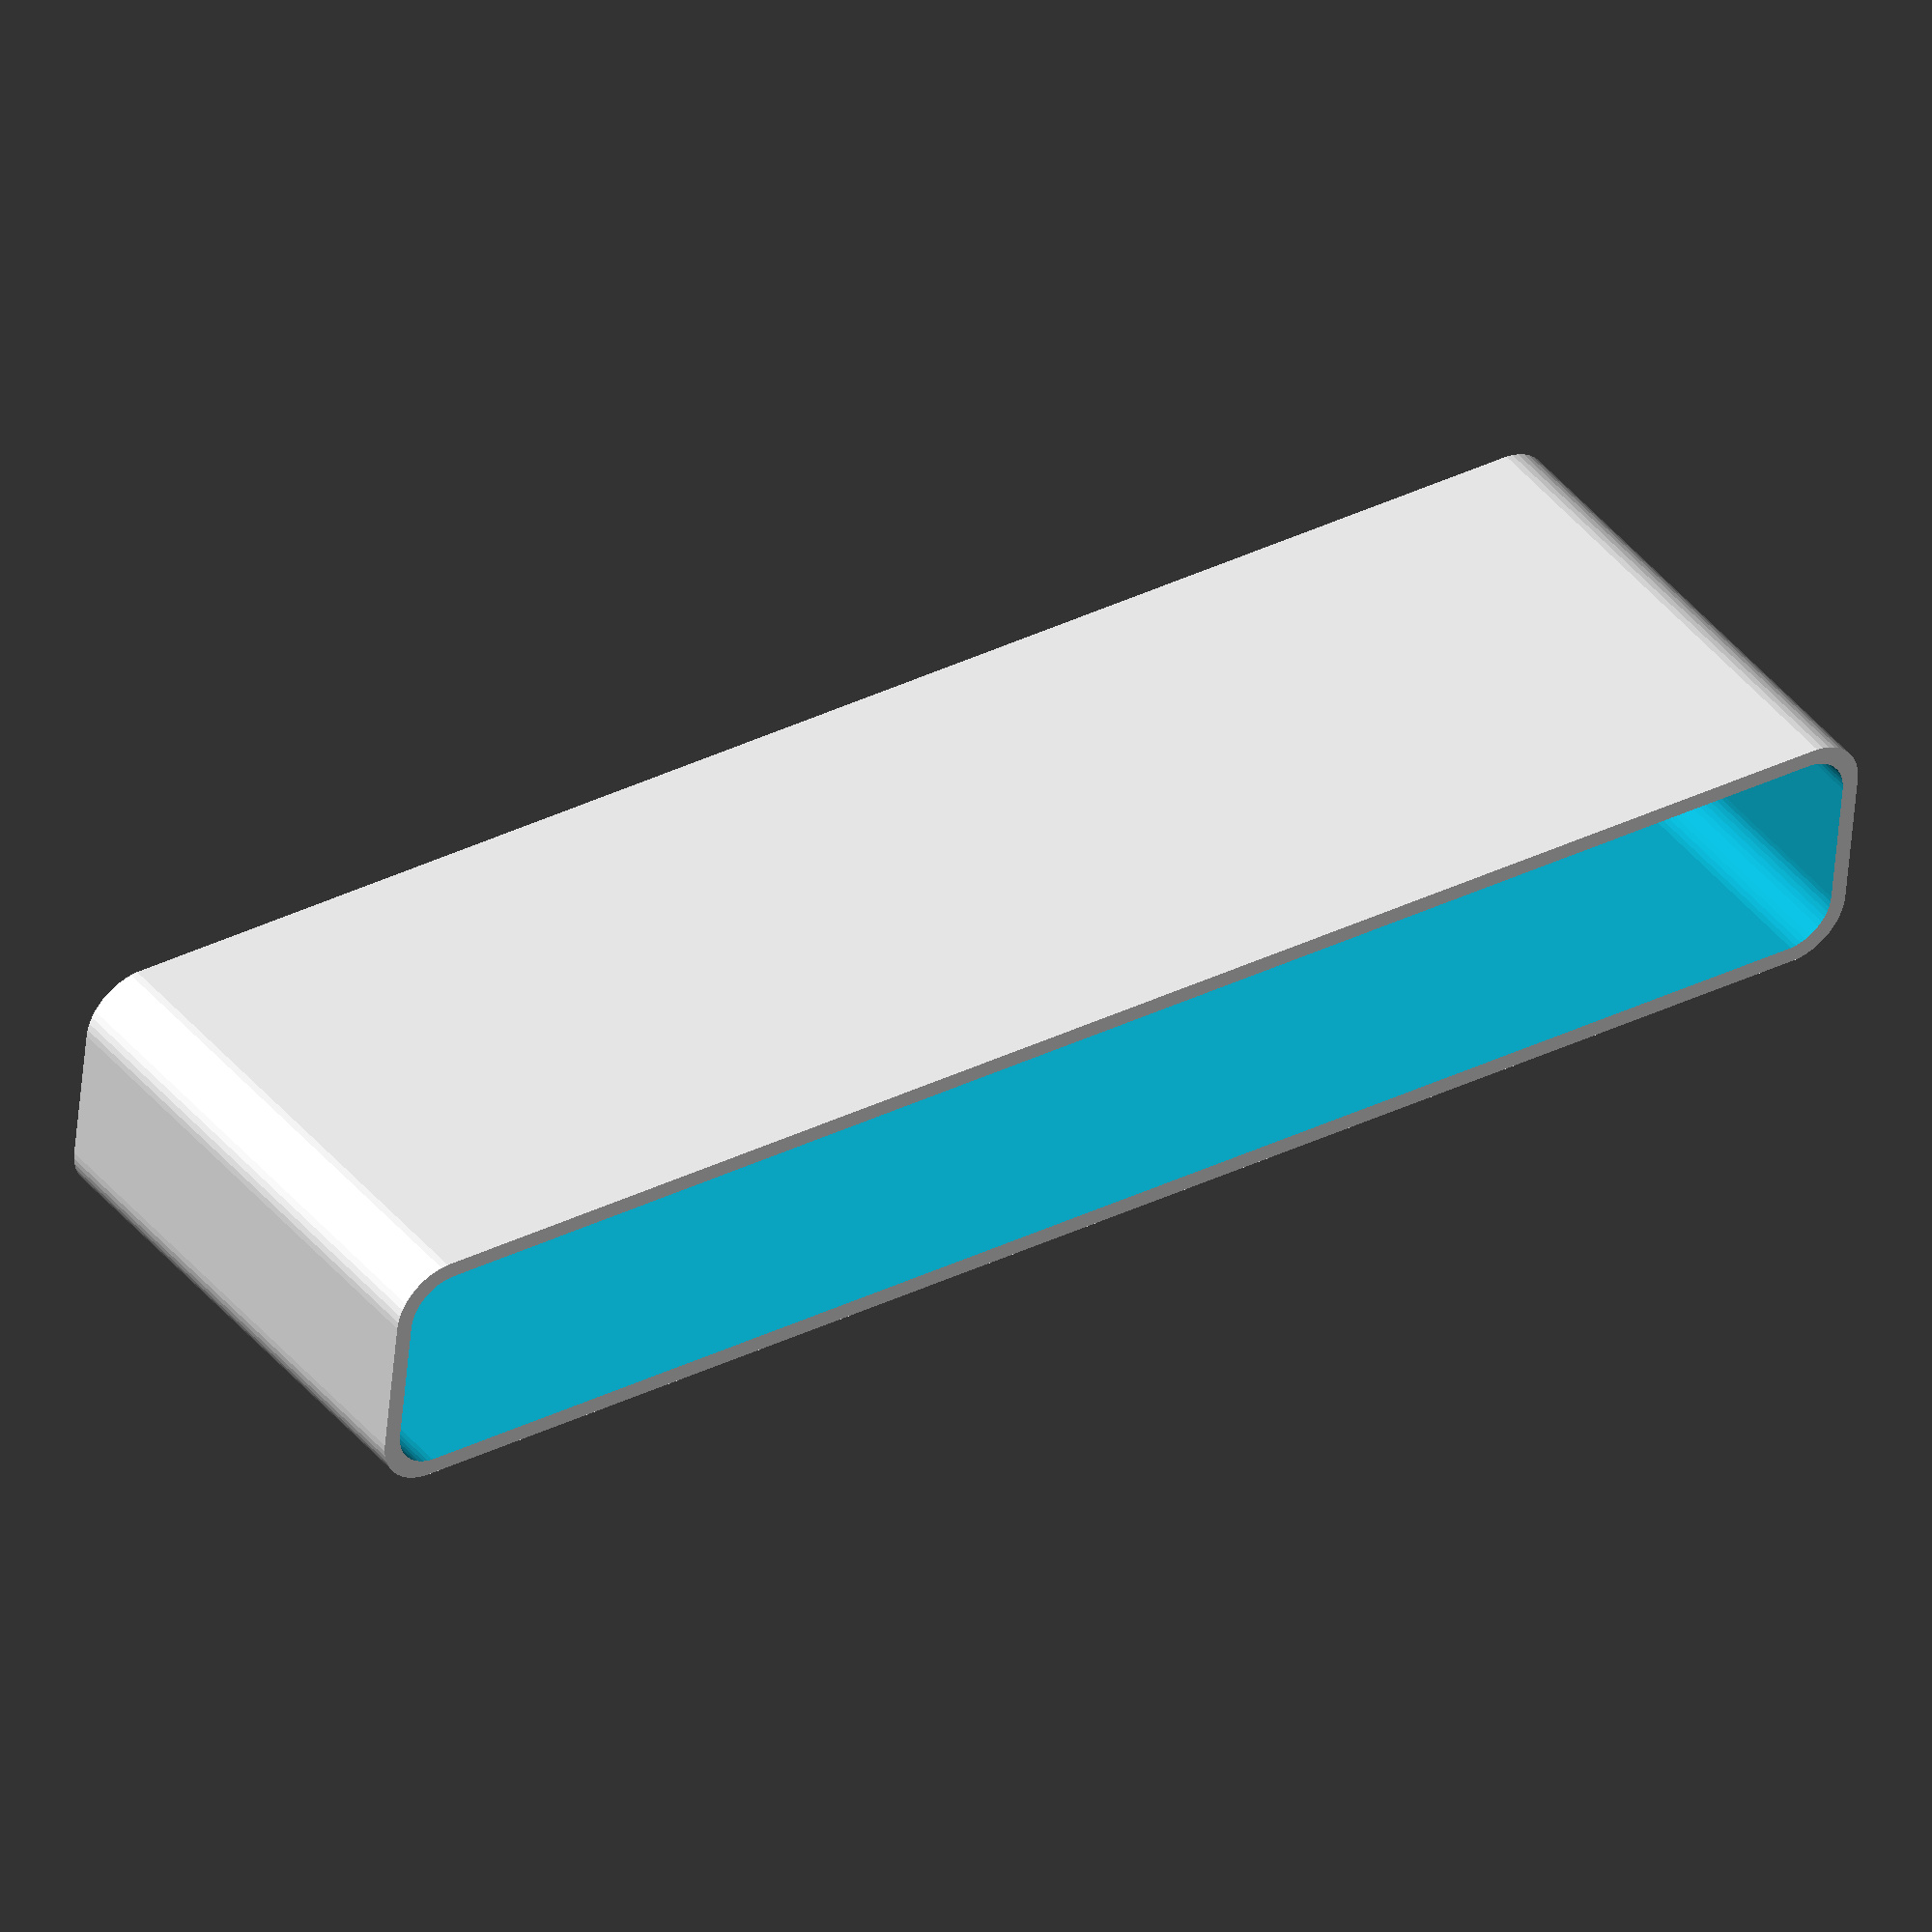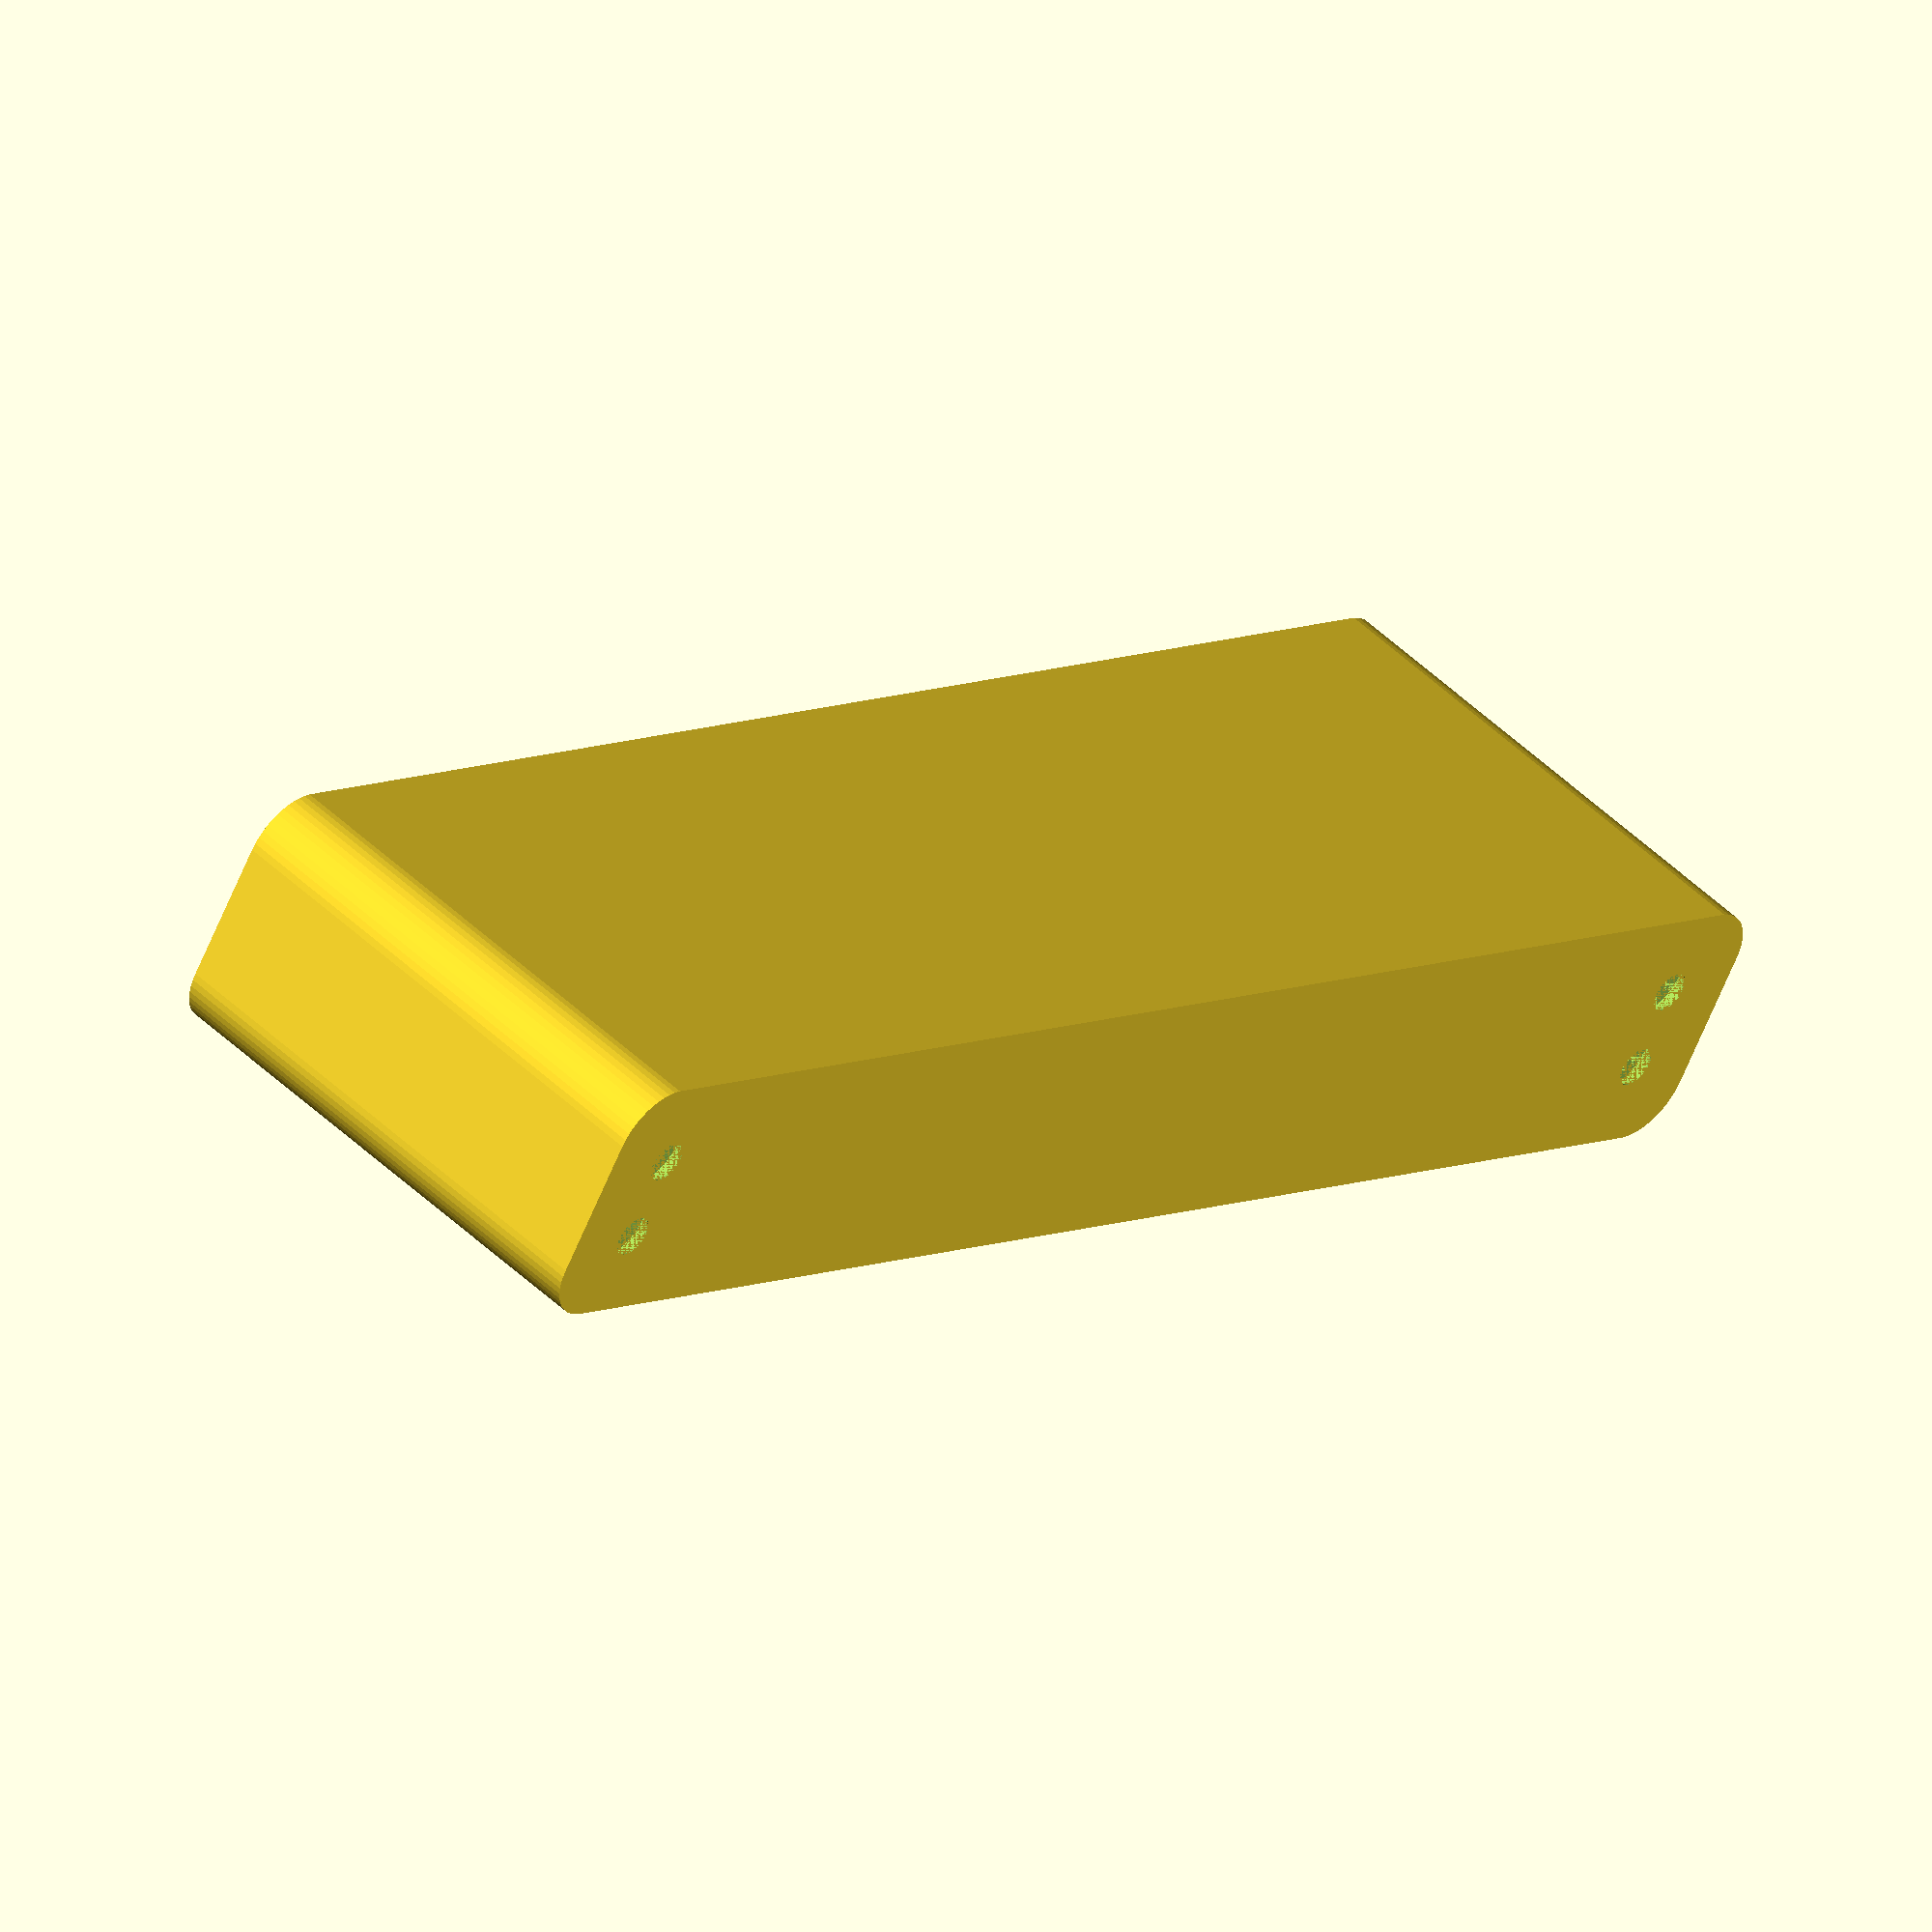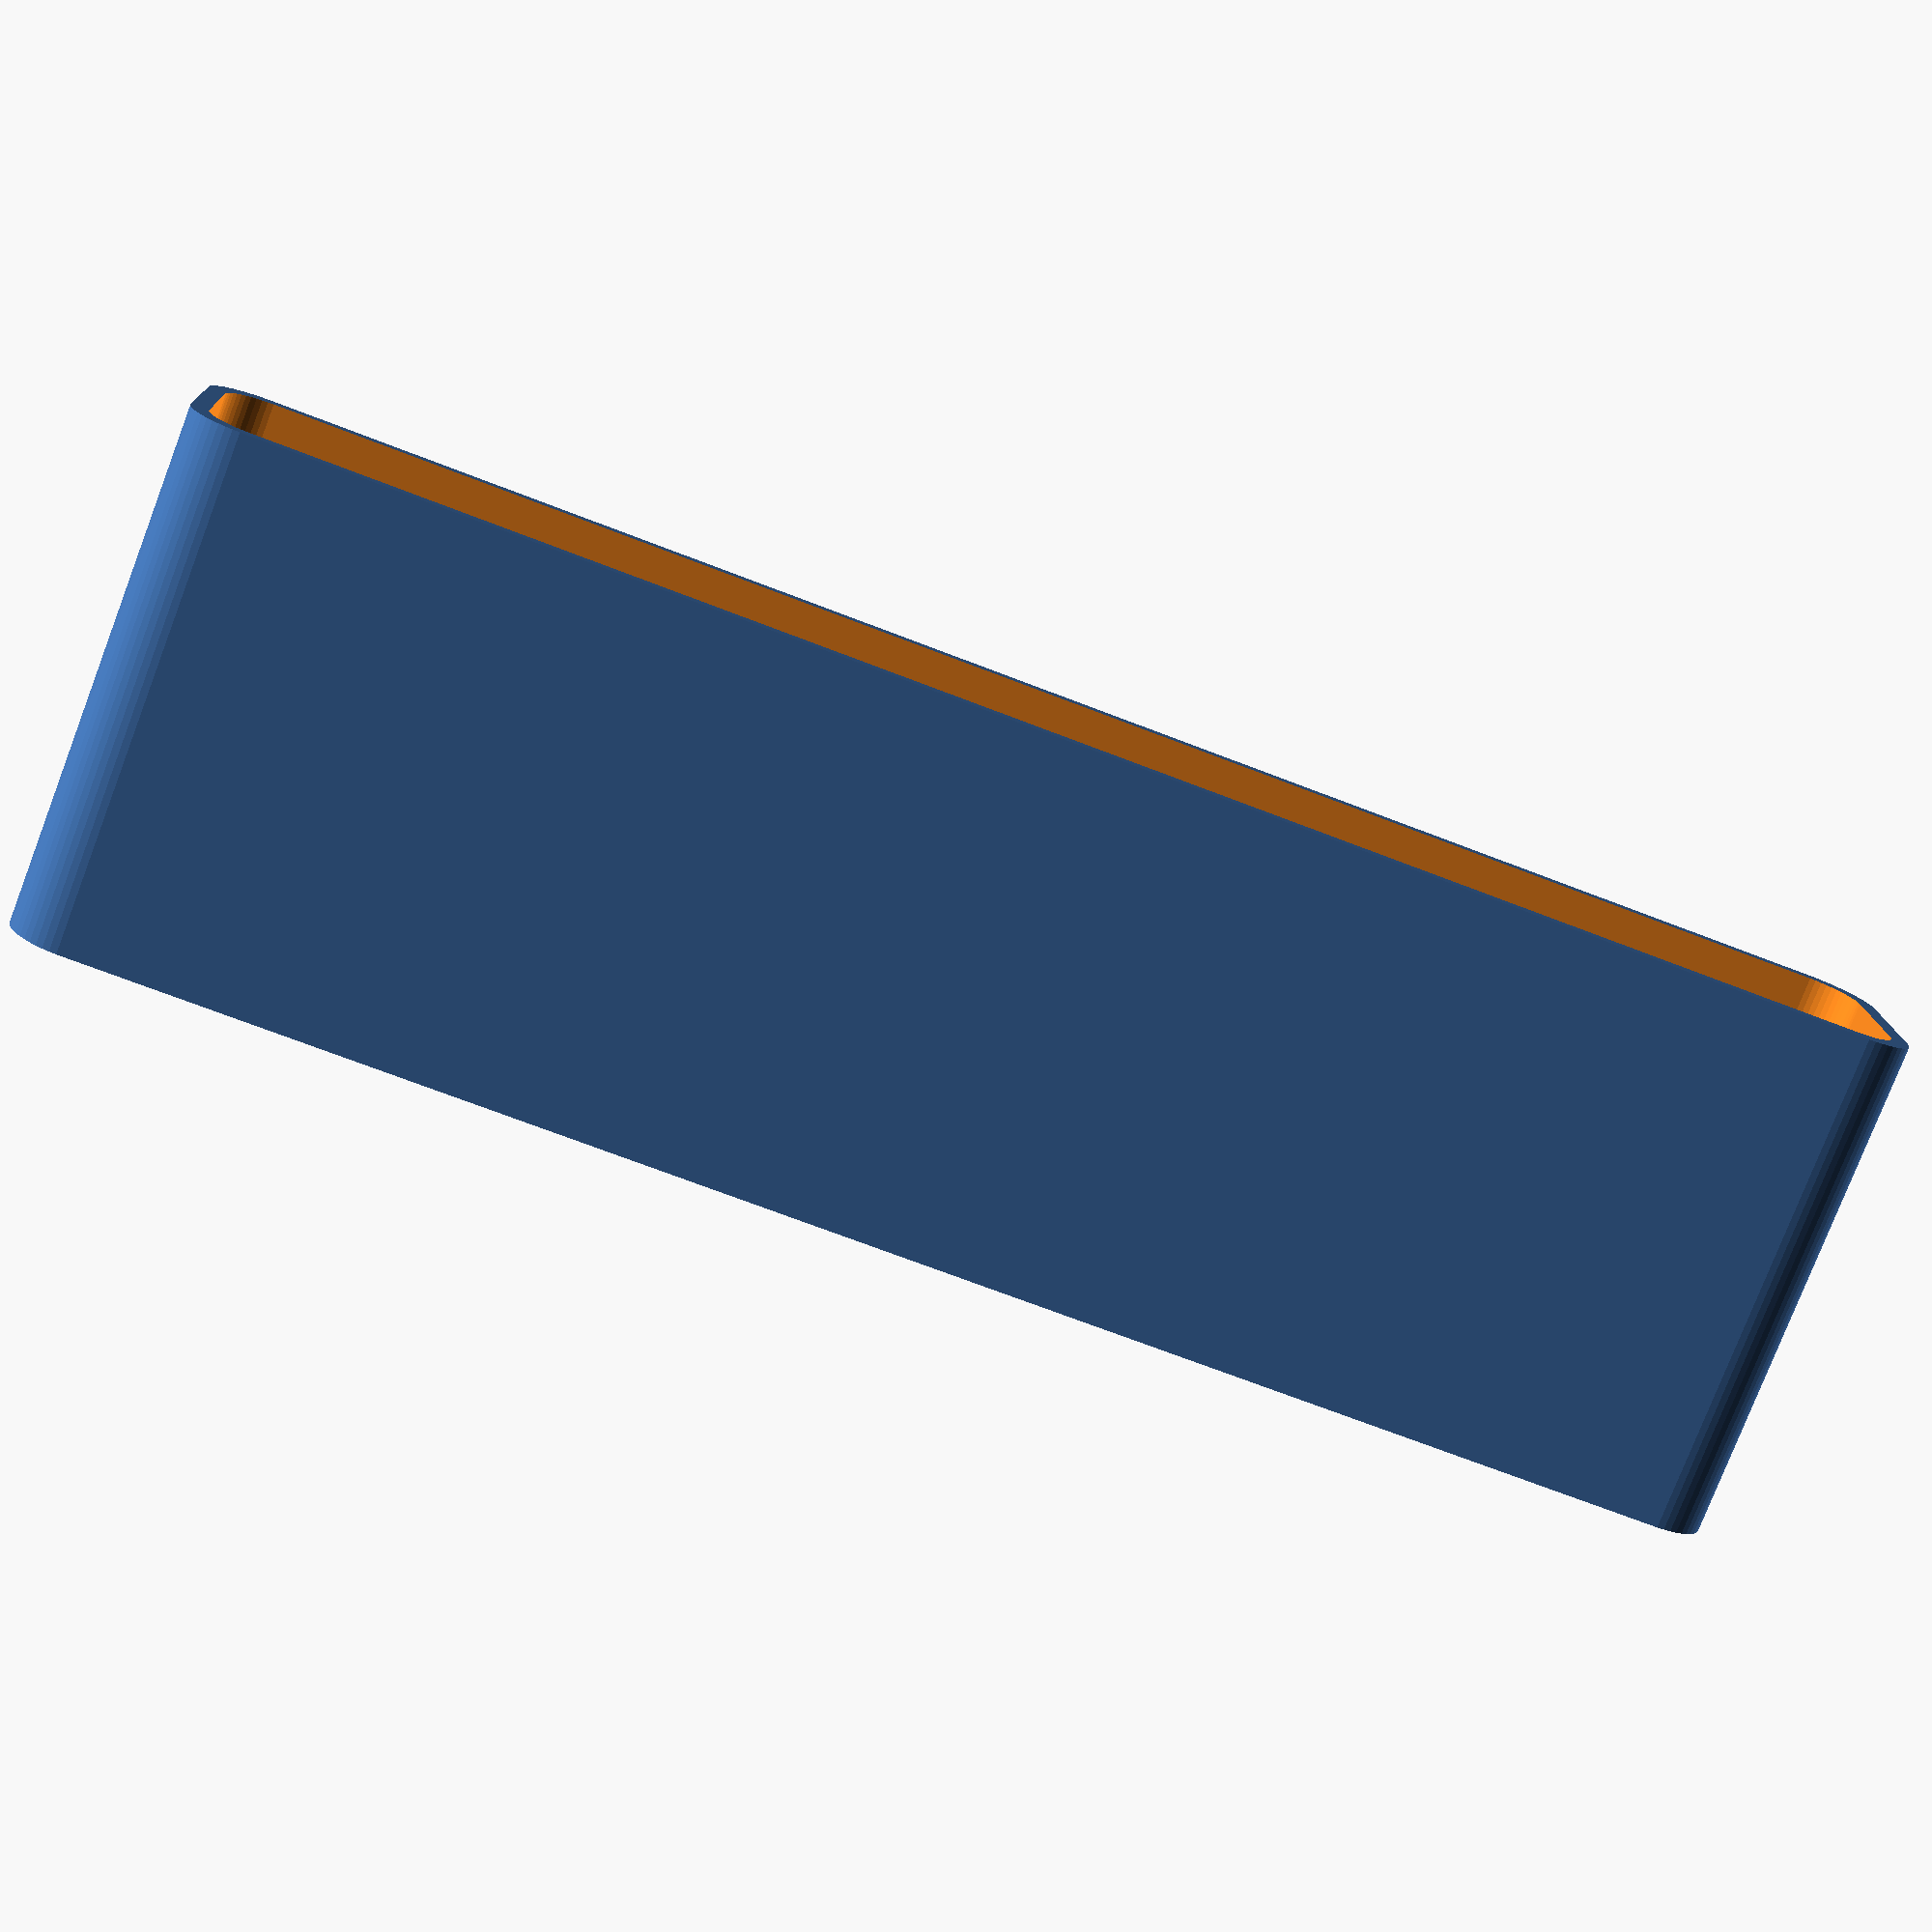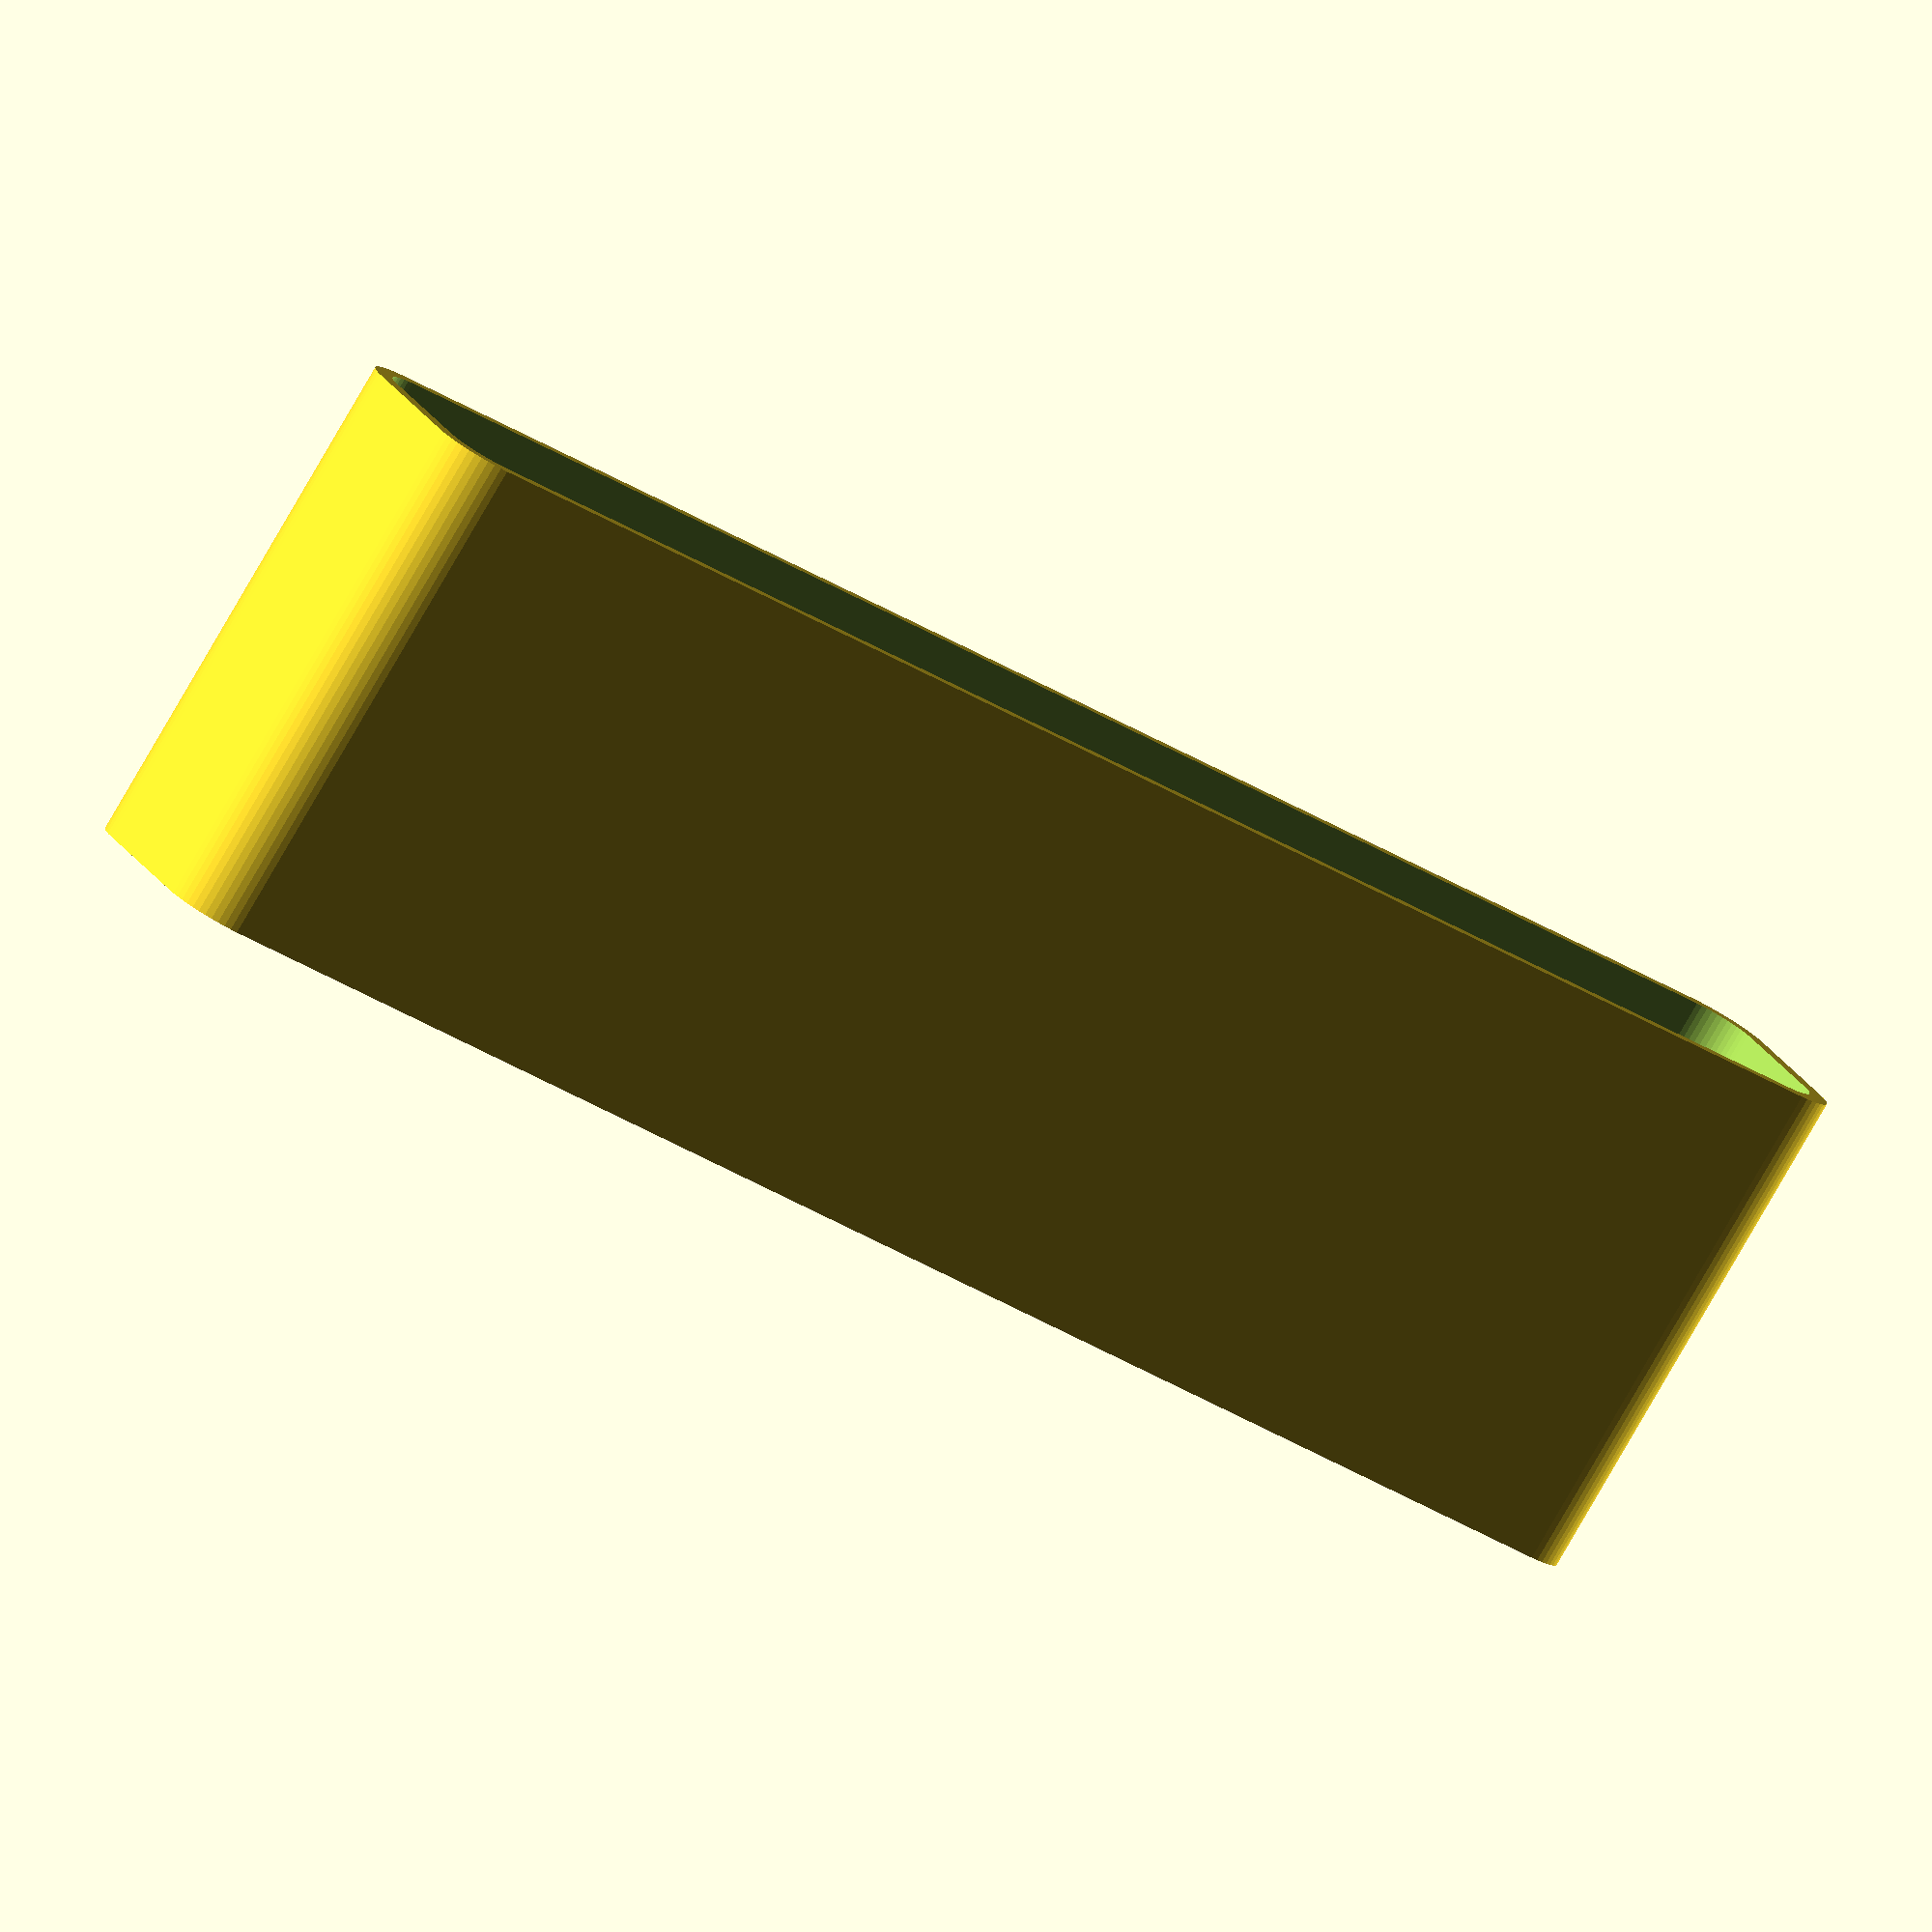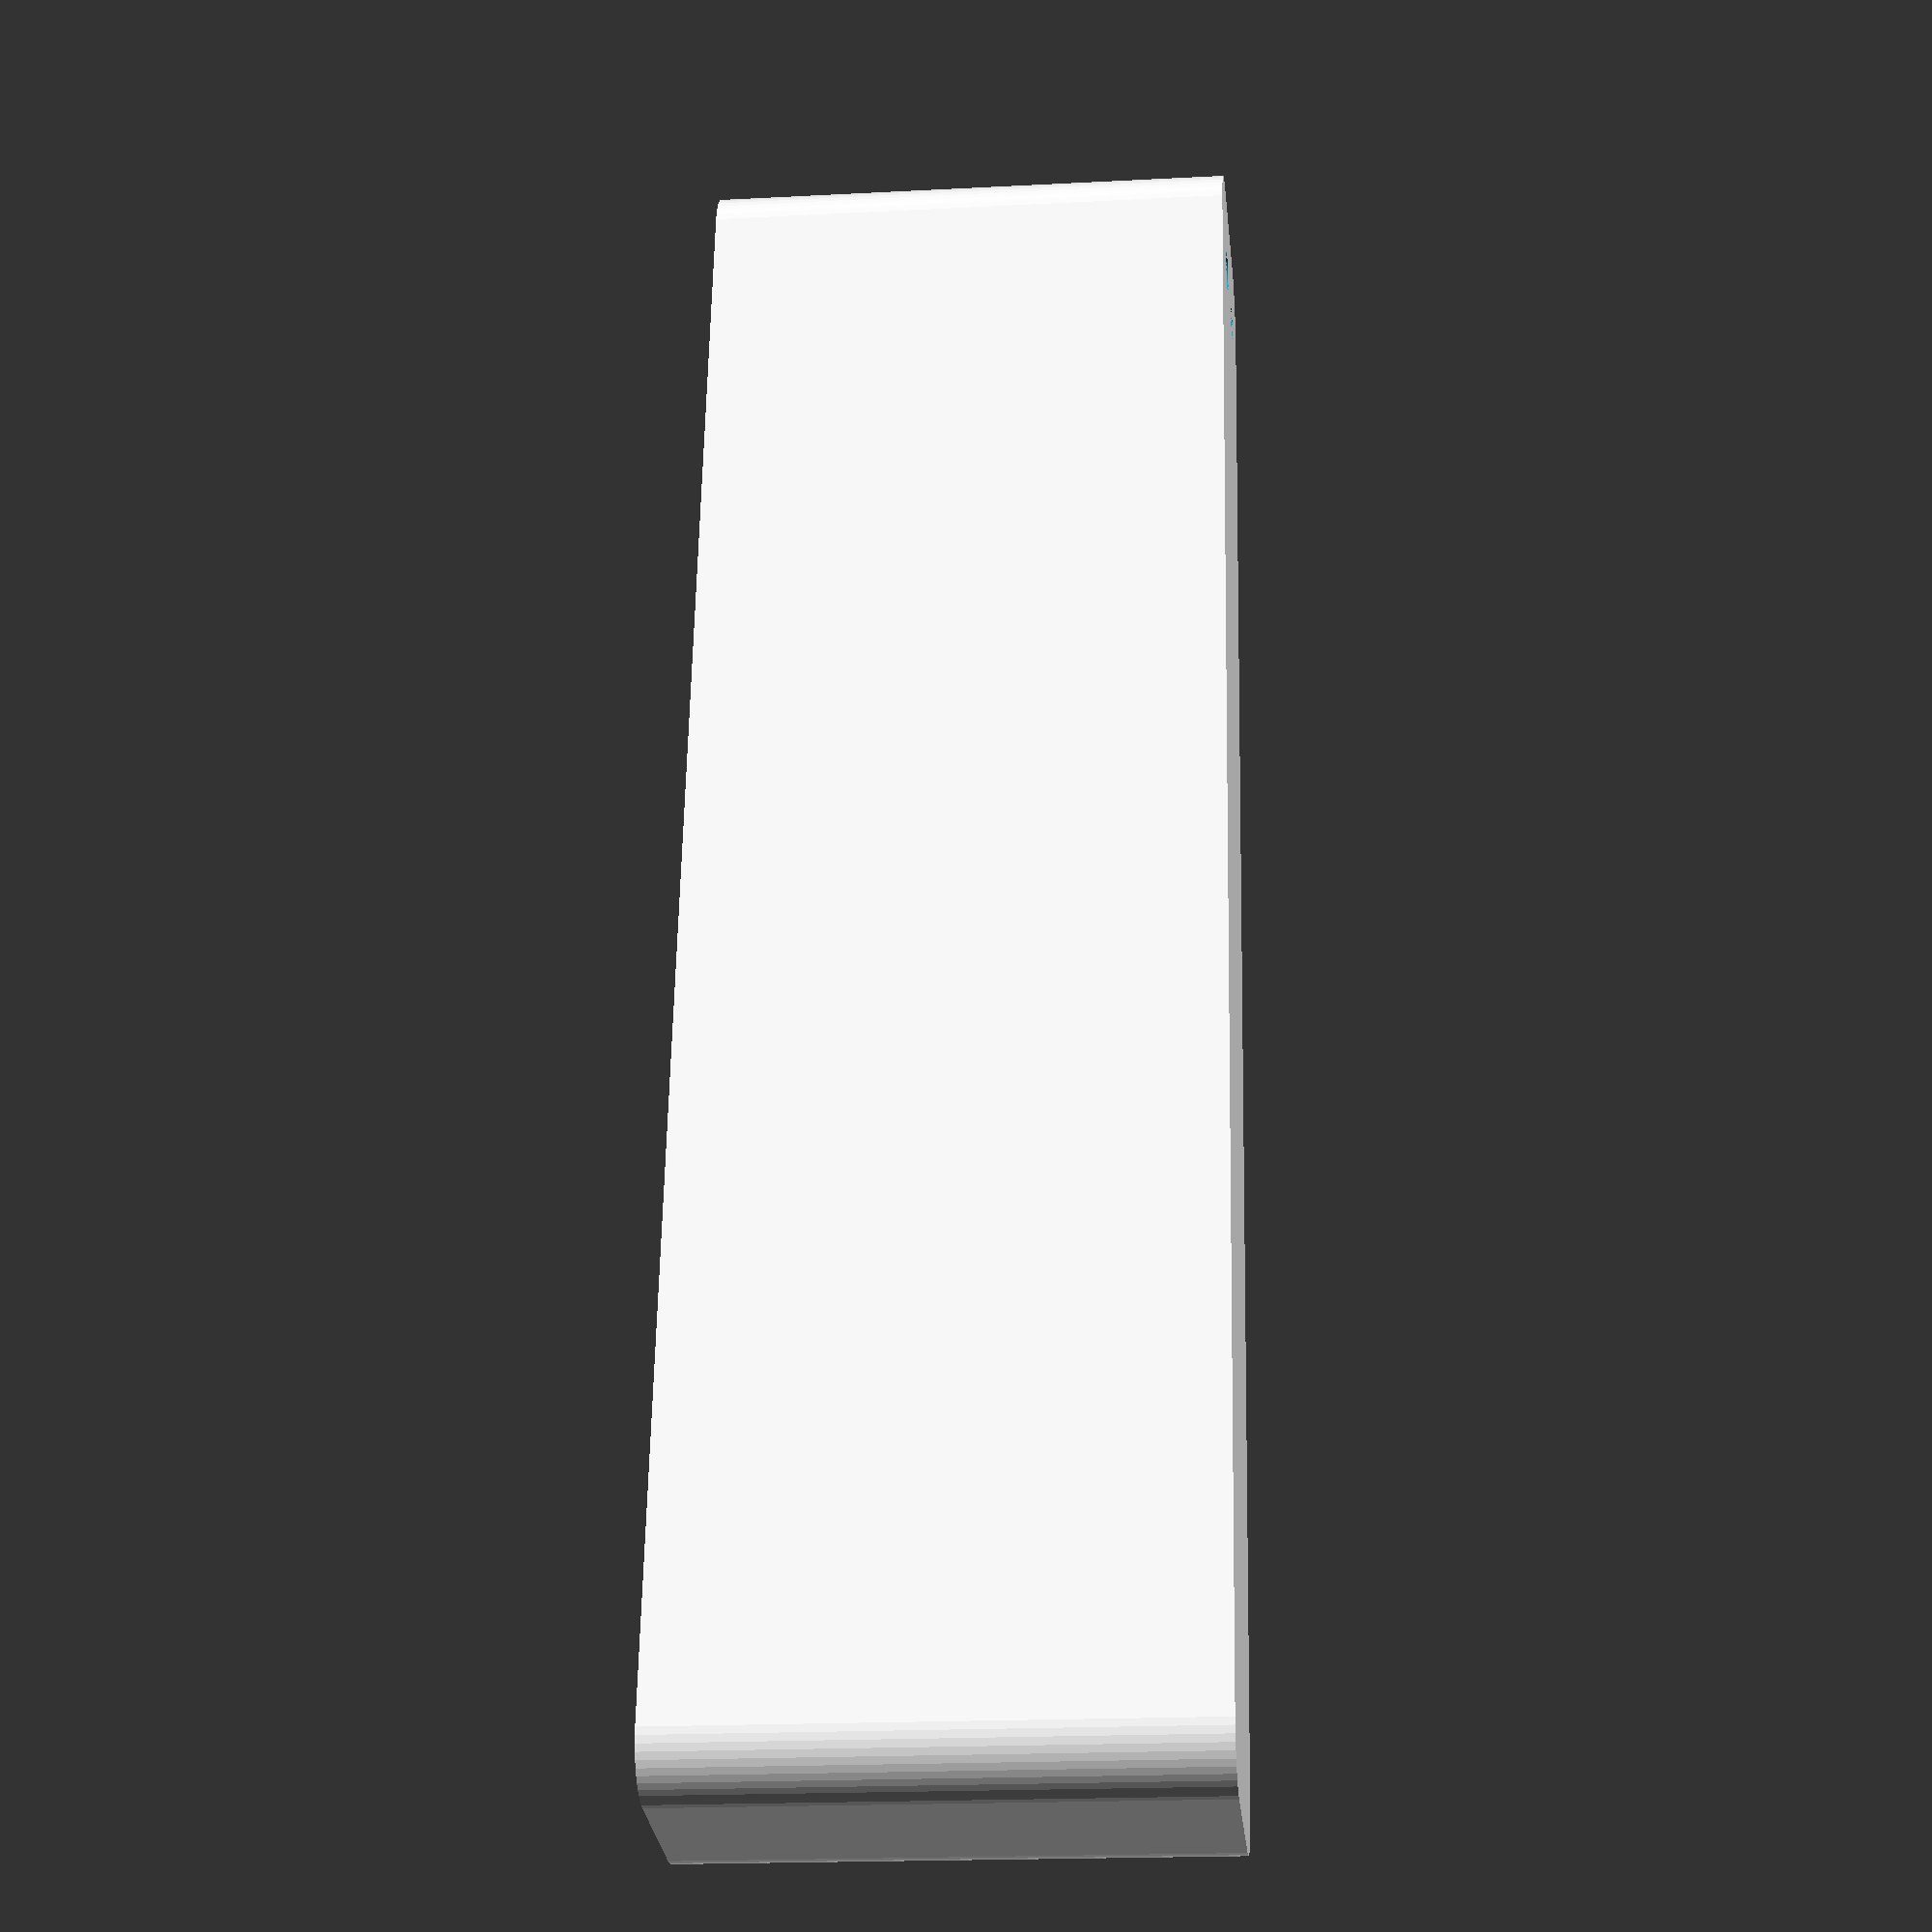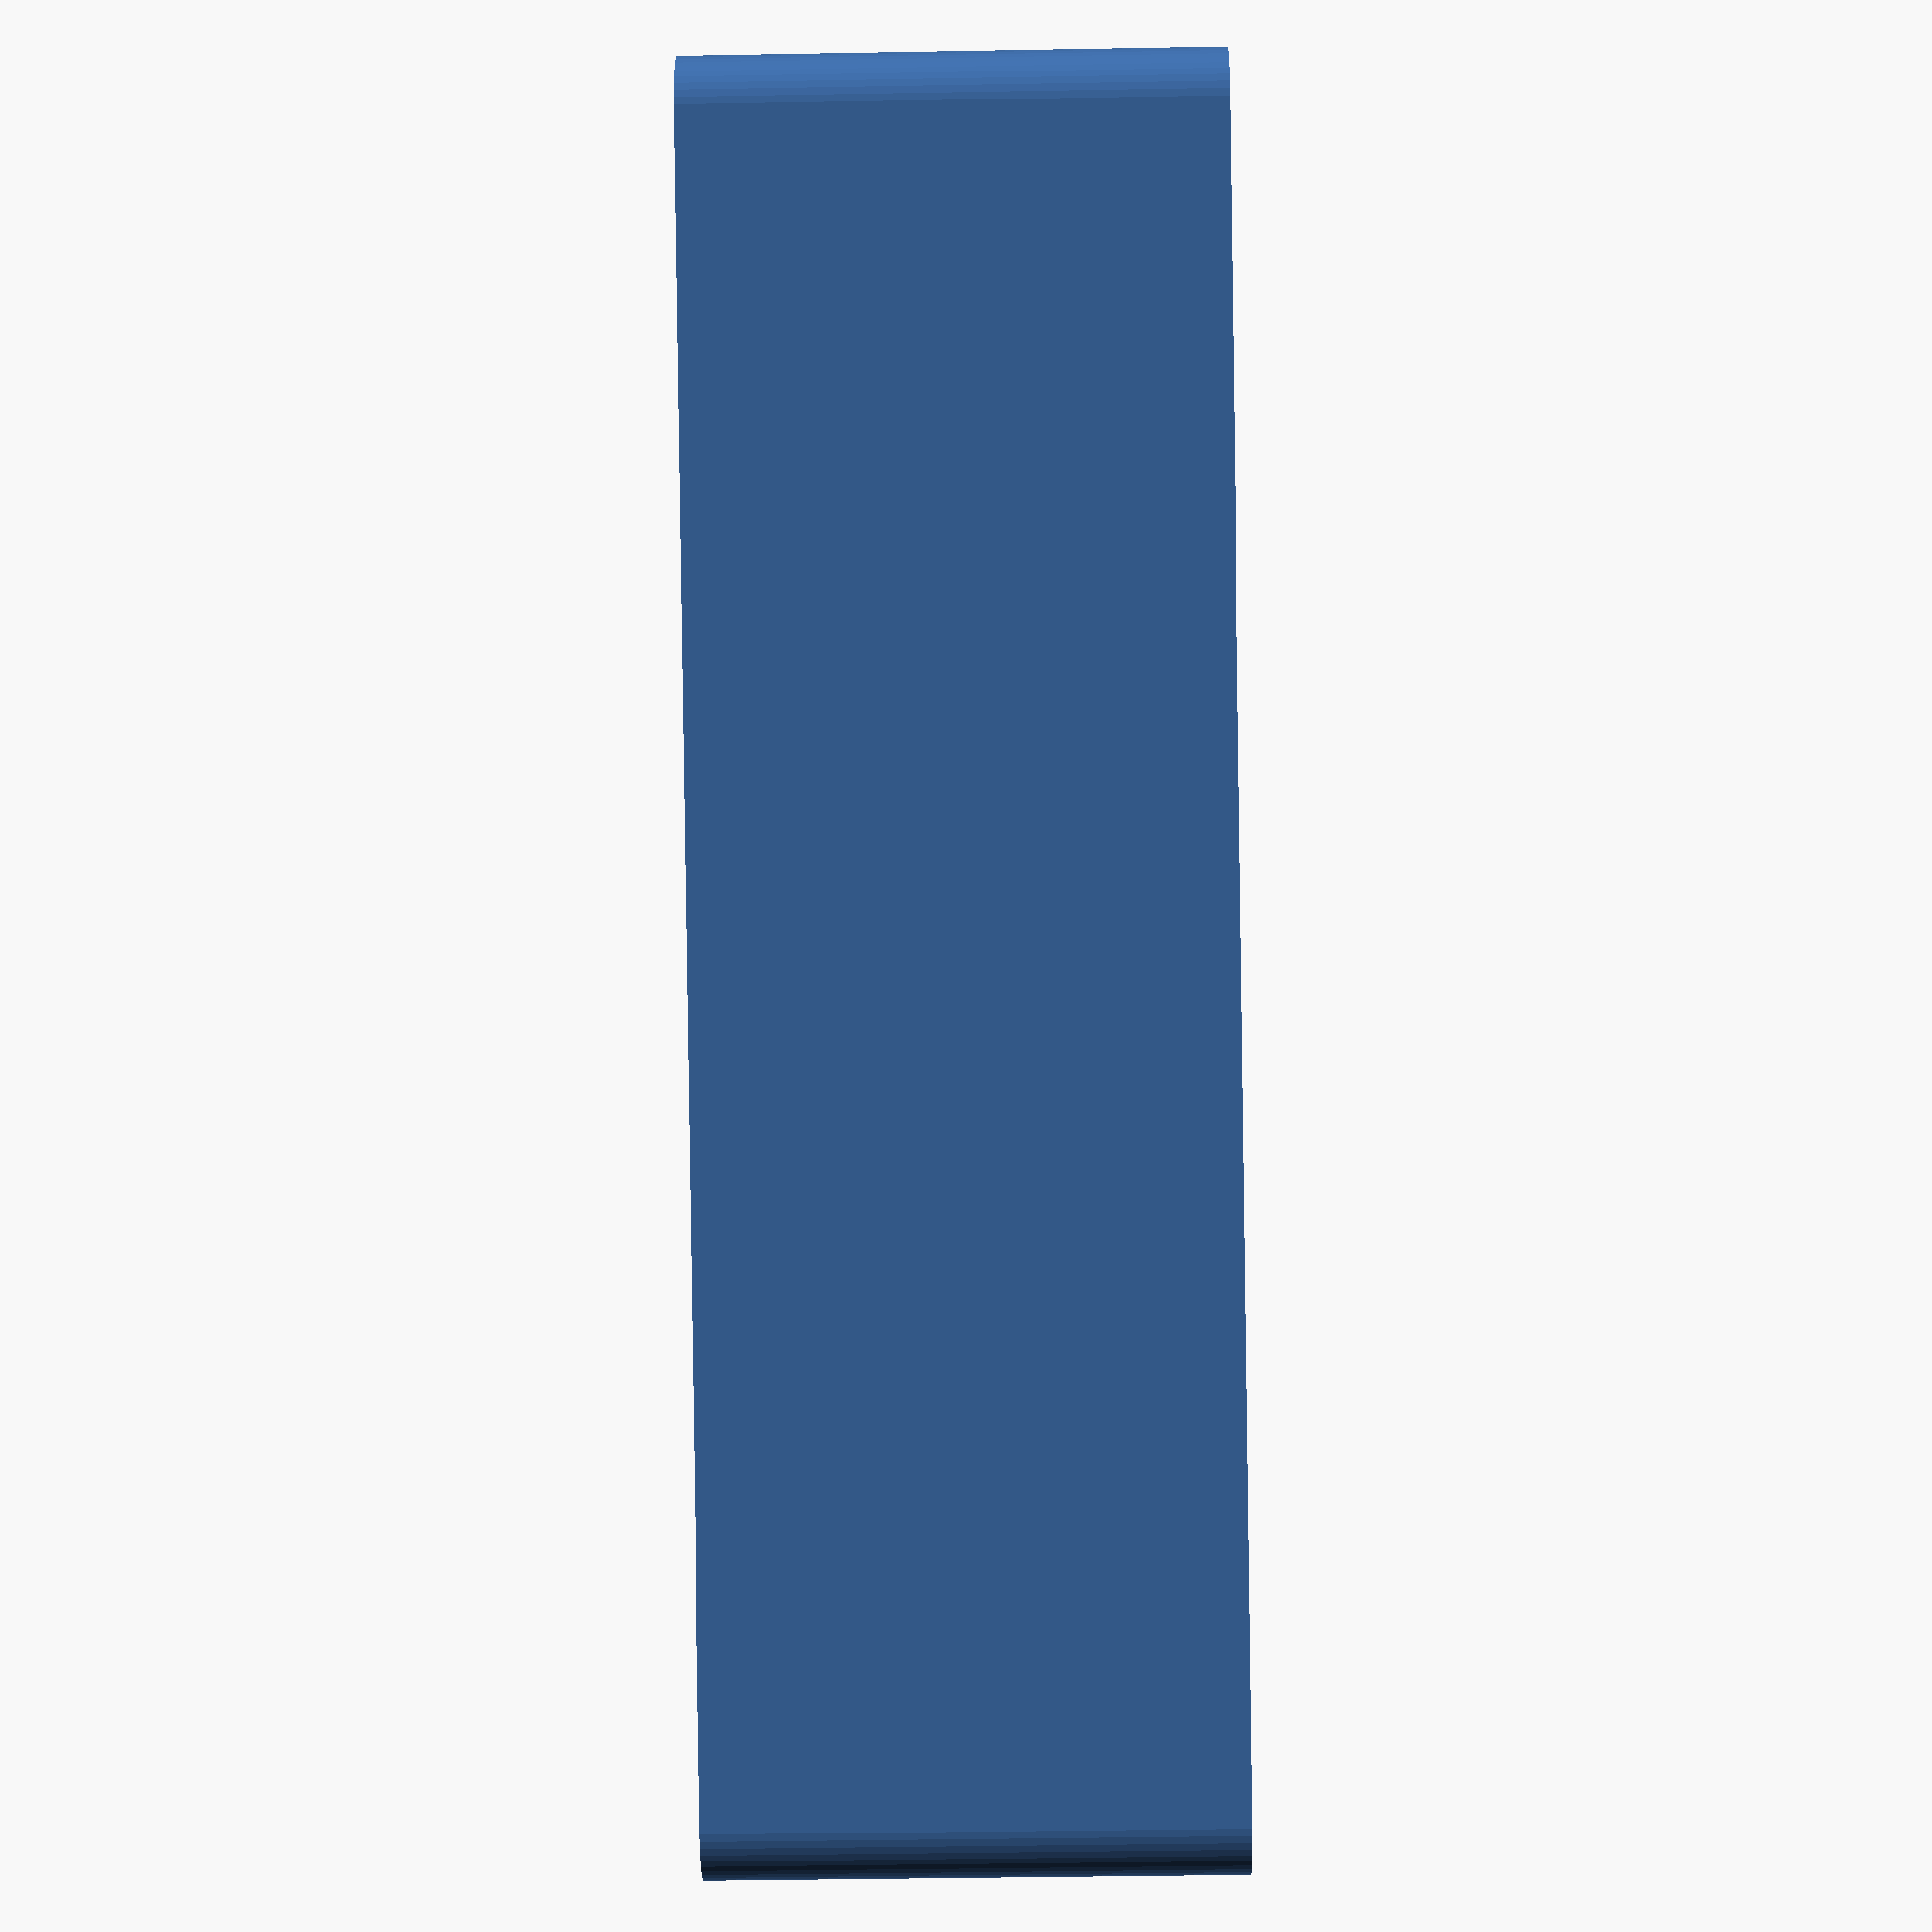
<openscad>
$fn = 50;


difference() {
	union() {
		hull() {
			translate(v = [-70.0000000000, 6.2500000000, 0]) {
				cylinder(h = 45, r = 5);
			}
			translate(v = [70.0000000000, 6.2500000000, 0]) {
				cylinder(h = 45, r = 5);
			}
			translate(v = [-70.0000000000, -6.2500000000, 0]) {
				cylinder(h = 45, r = 5);
			}
			translate(v = [70.0000000000, -6.2500000000, 0]) {
				cylinder(h = 45, r = 5);
			}
		}
	}
	union() {
		translate(v = [-67.5000000000, -3.7500000000, 2]) {
			rotate(a = [0, 0, 0]) {
				difference() {
					union() {
						translate(v = [0, 0, -2.0000000000]) {
							cylinder(h = 2, r = 1.5000000000);
						}
						translate(v = [0, 0, -1.9000000000]) {
							cylinder(h = 1.9000000000, r1 = 1.8000000000, r2 = 3.6000000000);
						}
						cylinder(h = 250, r = 3.6000000000);
						translate(v = [0, 0, -2.0000000000]) {
							cylinder(h = 2, r = 1.8000000000);
						}
						translate(v = [0, 0, -2.0000000000]) {
							cylinder(h = 2, r = 1.5000000000);
						}
					}
					union();
				}
			}
		}
		translate(v = [67.5000000000, -3.7500000000, 2]) {
			rotate(a = [0, 0, 0]) {
				difference() {
					union() {
						translate(v = [0, 0, -2.0000000000]) {
							cylinder(h = 2, r = 1.5000000000);
						}
						translate(v = [0, 0, -1.9000000000]) {
							cylinder(h = 1.9000000000, r1 = 1.8000000000, r2 = 3.6000000000);
						}
						cylinder(h = 250, r = 3.6000000000);
						translate(v = [0, 0, -2.0000000000]) {
							cylinder(h = 2, r = 1.8000000000);
						}
						translate(v = [0, 0, -2.0000000000]) {
							cylinder(h = 2, r = 1.5000000000);
						}
					}
					union();
				}
			}
		}
		translate(v = [-67.5000000000, 3.7500000000, 2]) {
			rotate(a = [0, 0, 0]) {
				difference() {
					union() {
						translate(v = [0, 0, -2.0000000000]) {
							cylinder(h = 2, r = 1.5000000000);
						}
						translate(v = [0, 0, -1.9000000000]) {
							cylinder(h = 1.9000000000, r1 = 1.8000000000, r2 = 3.6000000000);
						}
						cylinder(h = 250, r = 3.6000000000);
						translate(v = [0, 0, -2.0000000000]) {
							cylinder(h = 2, r = 1.8000000000);
						}
						translate(v = [0, 0, -2.0000000000]) {
							cylinder(h = 2, r = 1.5000000000);
						}
					}
					union();
				}
			}
		}
		translate(v = [67.5000000000, 3.7500000000, 2]) {
			rotate(a = [0, 0, 0]) {
				difference() {
					union() {
						translate(v = [0, 0, -2.0000000000]) {
							cylinder(h = 2, r = 1.5000000000);
						}
						translate(v = [0, 0, -1.9000000000]) {
							cylinder(h = 1.9000000000, r1 = 1.8000000000, r2 = 3.6000000000);
						}
						cylinder(h = 250, r = 3.6000000000);
						translate(v = [0, 0, -2.0000000000]) {
							cylinder(h = 2, r = 1.8000000000);
						}
						translate(v = [0, 0, -2.0000000000]) {
							cylinder(h = 2, r = 1.5000000000);
						}
					}
					union();
				}
			}
		}
		translate(v = [0, 0, 2]) {
			hull() {
				union() {
					translate(v = [-69.5000000000, 5.7500000000, 4]) {
						cylinder(h = 82, r = 4);
					}
					translate(v = [-69.5000000000, 5.7500000000, 4]) {
						sphere(r = 4);
					}
					translate(v = [-69.5000000000, 5.7500000000, 86]) {
						sphere(r = 4);
					}
				}
				union() {
					translate(v = [69.5000000000, 5.7500000000, 4]) {
						cylinder(h = 82, r = 4);
					}
					translate(v = [69.5000000000, 5.7500000000, 4]) {
						sphere(r = 4);
					}
					translate(v = [69.5000000000, 5.7500000000, 86]) {
						sphere(r = 4);
					}
				}
				union() {
					translate(v = [-69.5000000000, -5.7500000000, 4]) {
						cylinder(h = 82, r = 4);
					}
					translate(v = [-69.5000000000, -5.7500000000, 4]) {
						sphere(r = 4);
					}
					translate(v = [-69.5000000000, -5.7500000000, 86]) {
						sphere(r = 4);
					}
				}
				union() {
					translate(v = [69.5000000000, -5.7500000000, 4]) {
						cylinder(h = 82, r = 4);
					}
					translate(v = [69.5000000000, -5.7500000000, 4]) {
						sphere(r = 4);
					}
					translate(v = [69.5000000000, -5.7500000000, 86]) {
						sphere(r = 4);
					}
				}
			}
		}
	}
}
</openscad>
<views>
elev=318.3 azim=185.8 roll=324.8 proj=o view=solid
elev=310.7 azim=148.6 roll=136.6 proj=o view=wireframe
elev=257.7 azim=177.7 roll=201.0 proj=p view=solid
elev=261.3 azim=152.7 roll=210.1 proj=o view=wireframe
elev=198.3 azim=79.6 roll=84.1 proj=p view=wireframe
elev=220.3 azim=228.7 roll=268.8 proj=p view=wireframe
</views>
